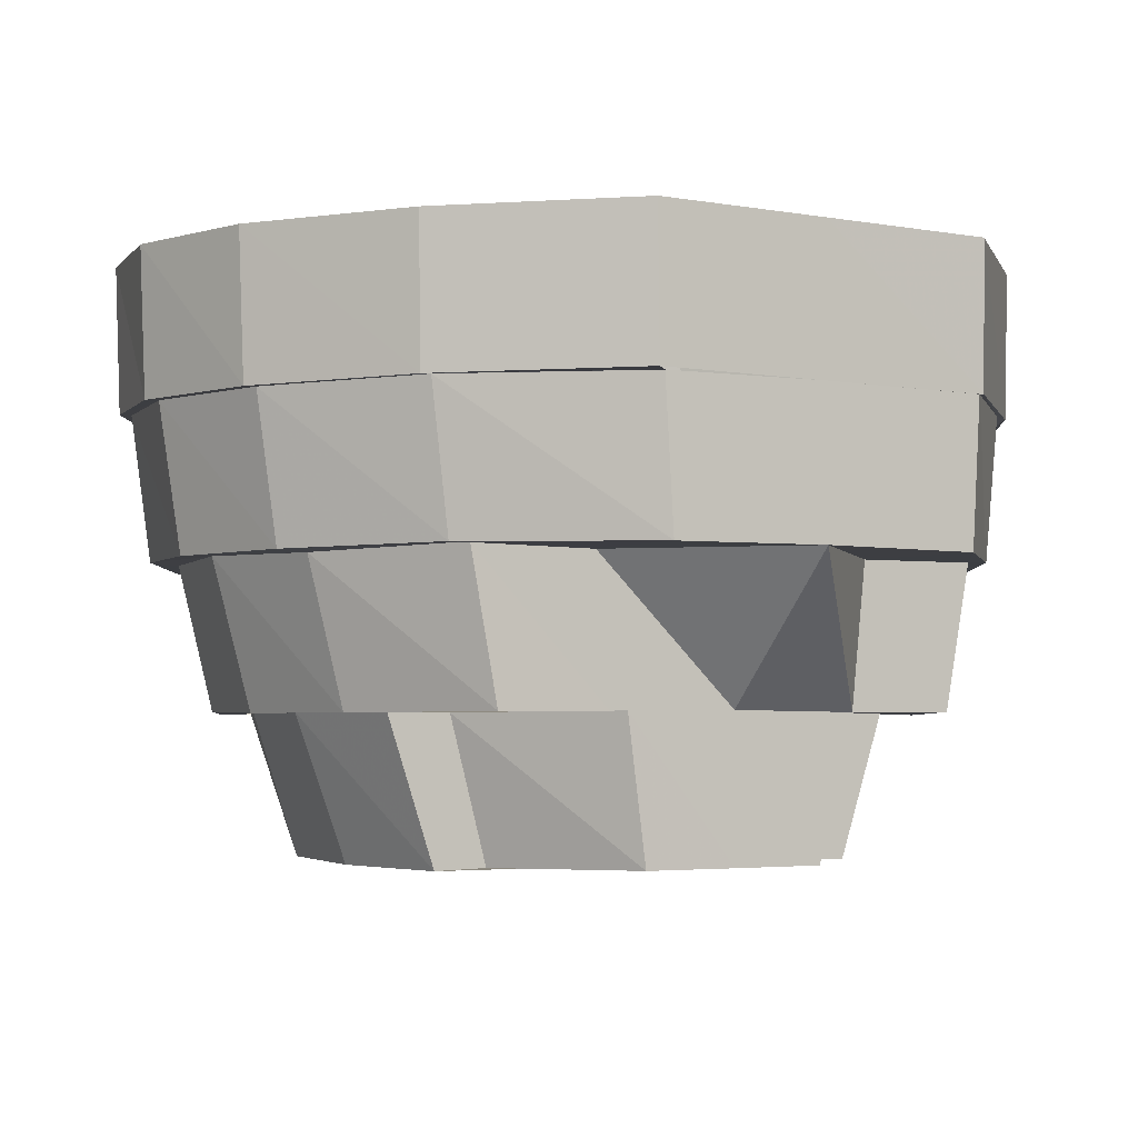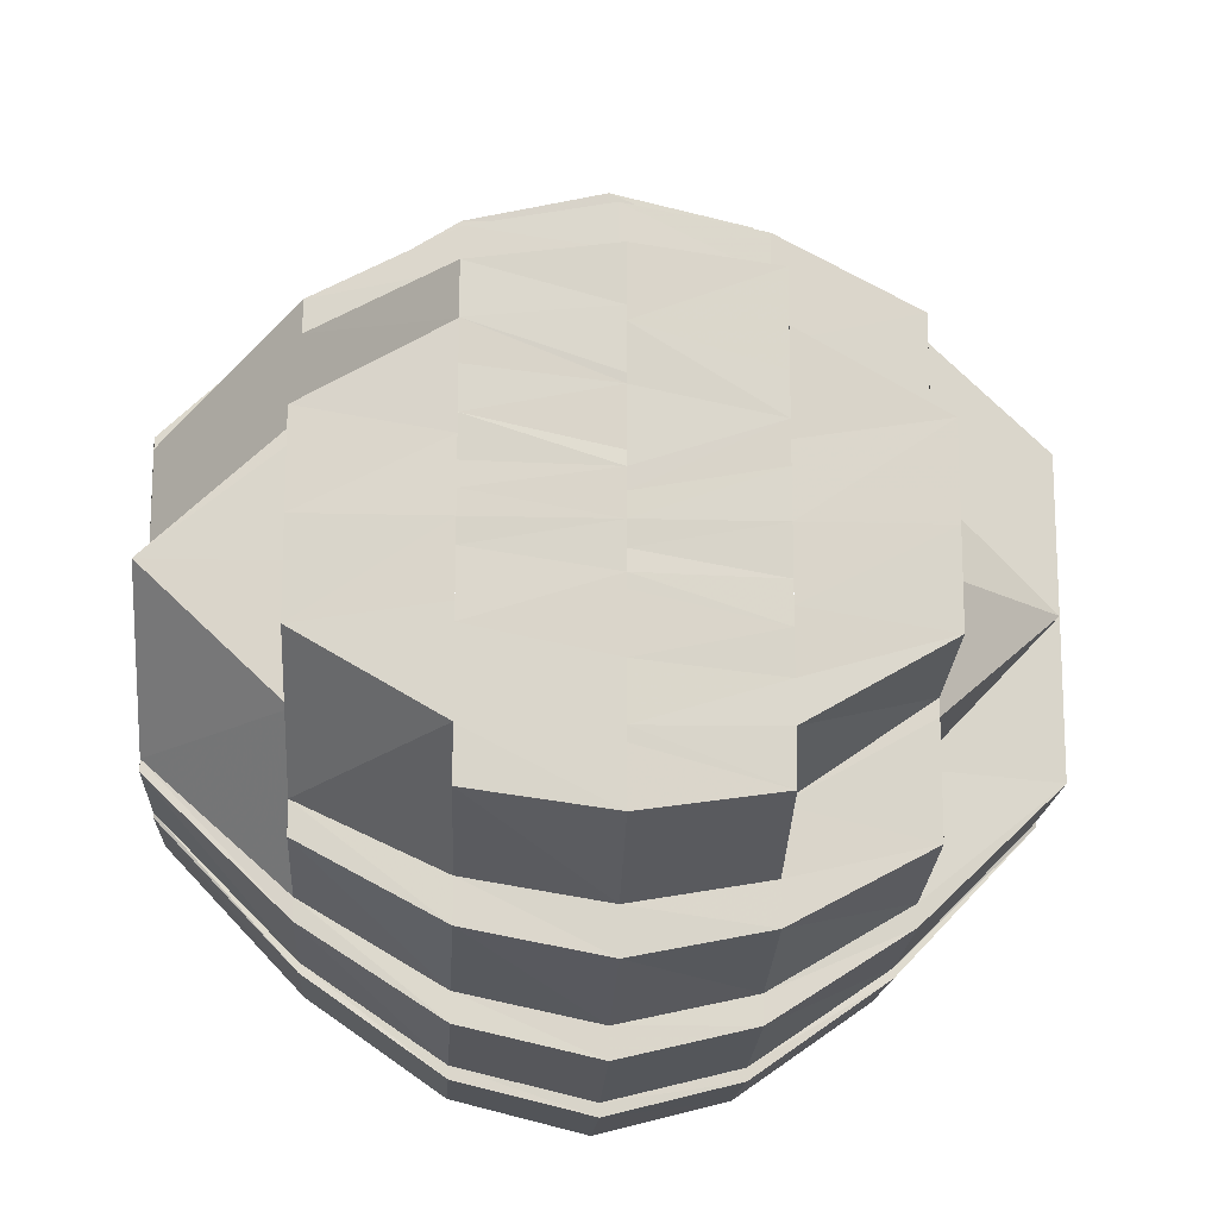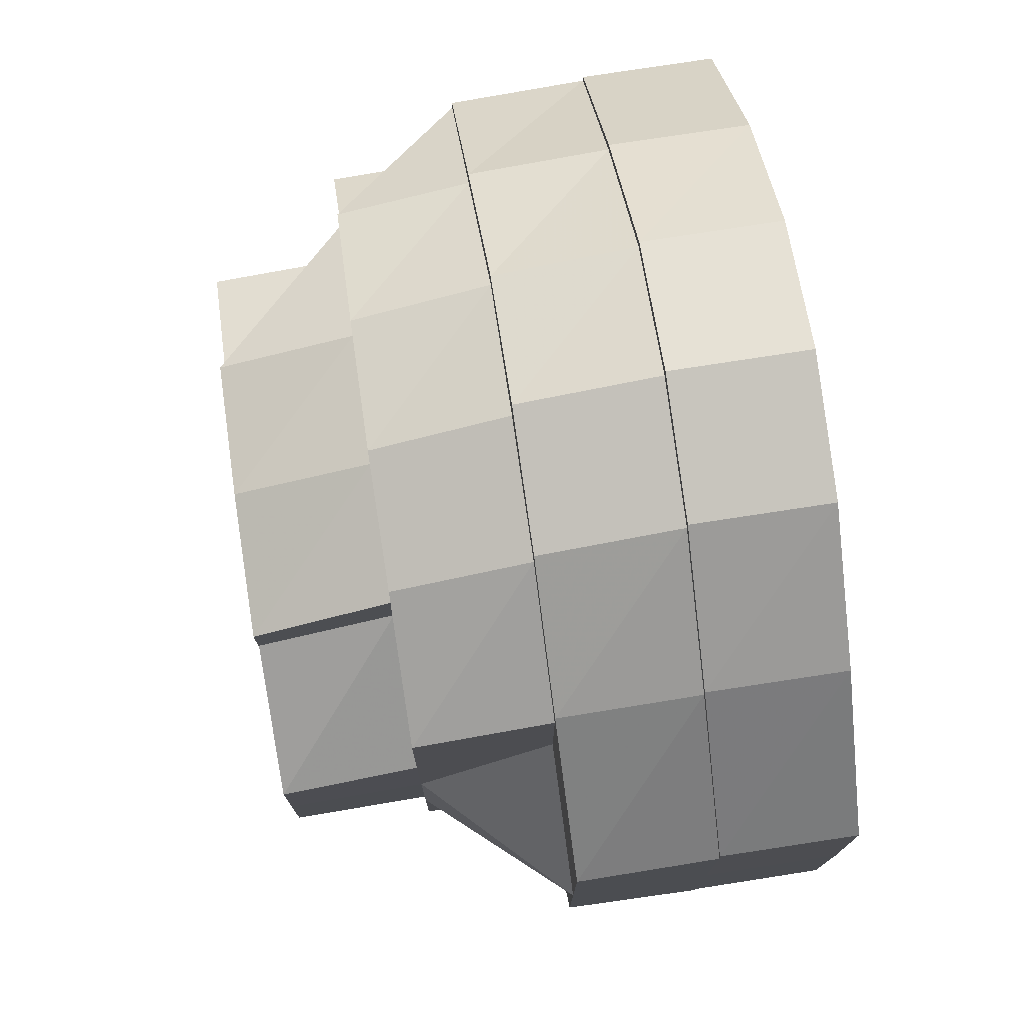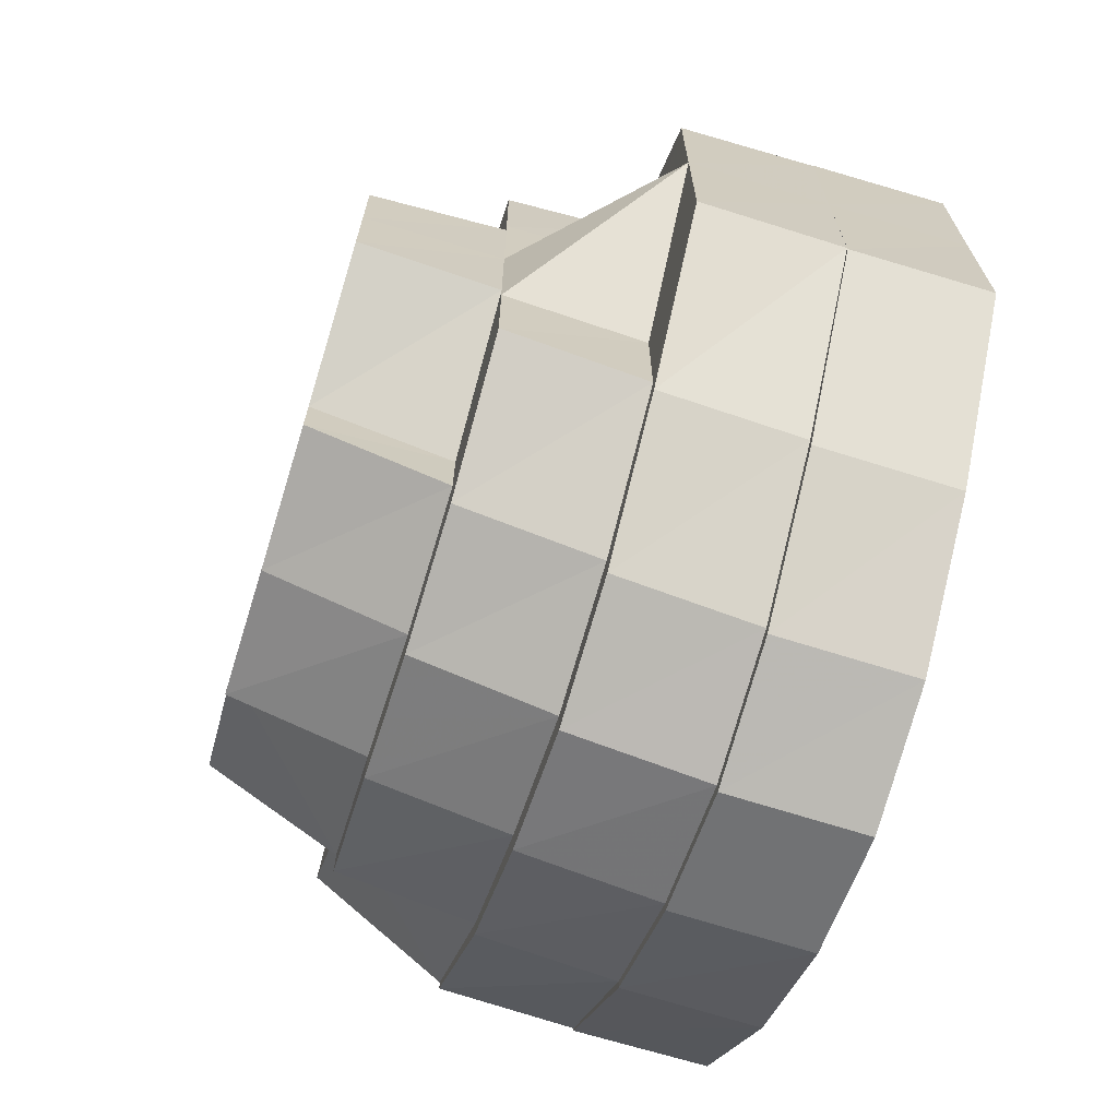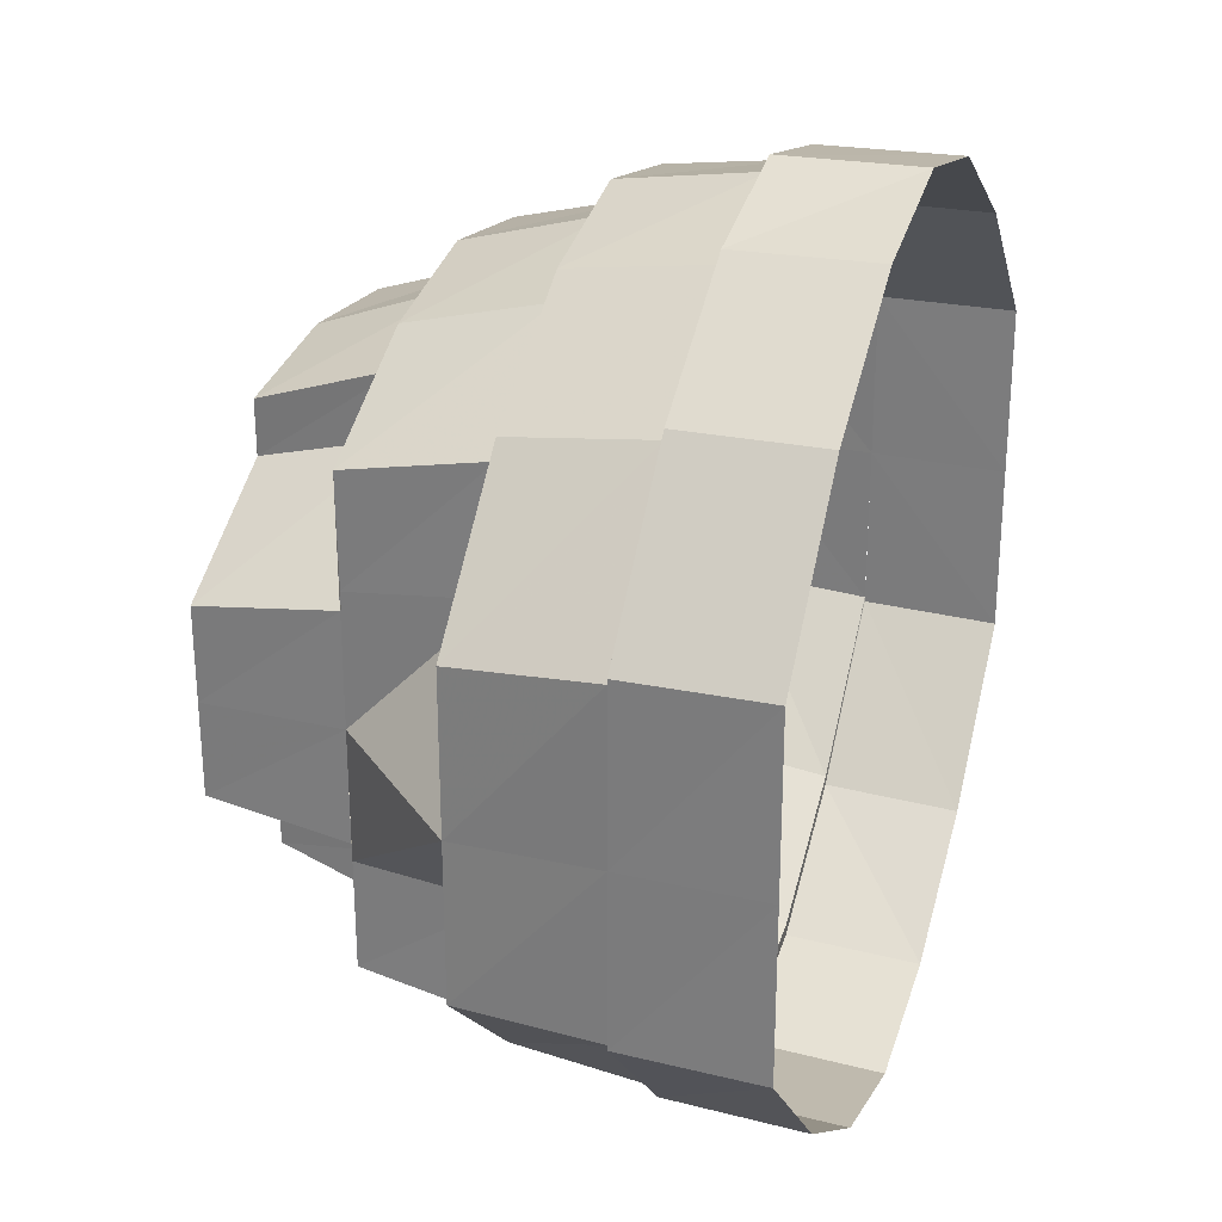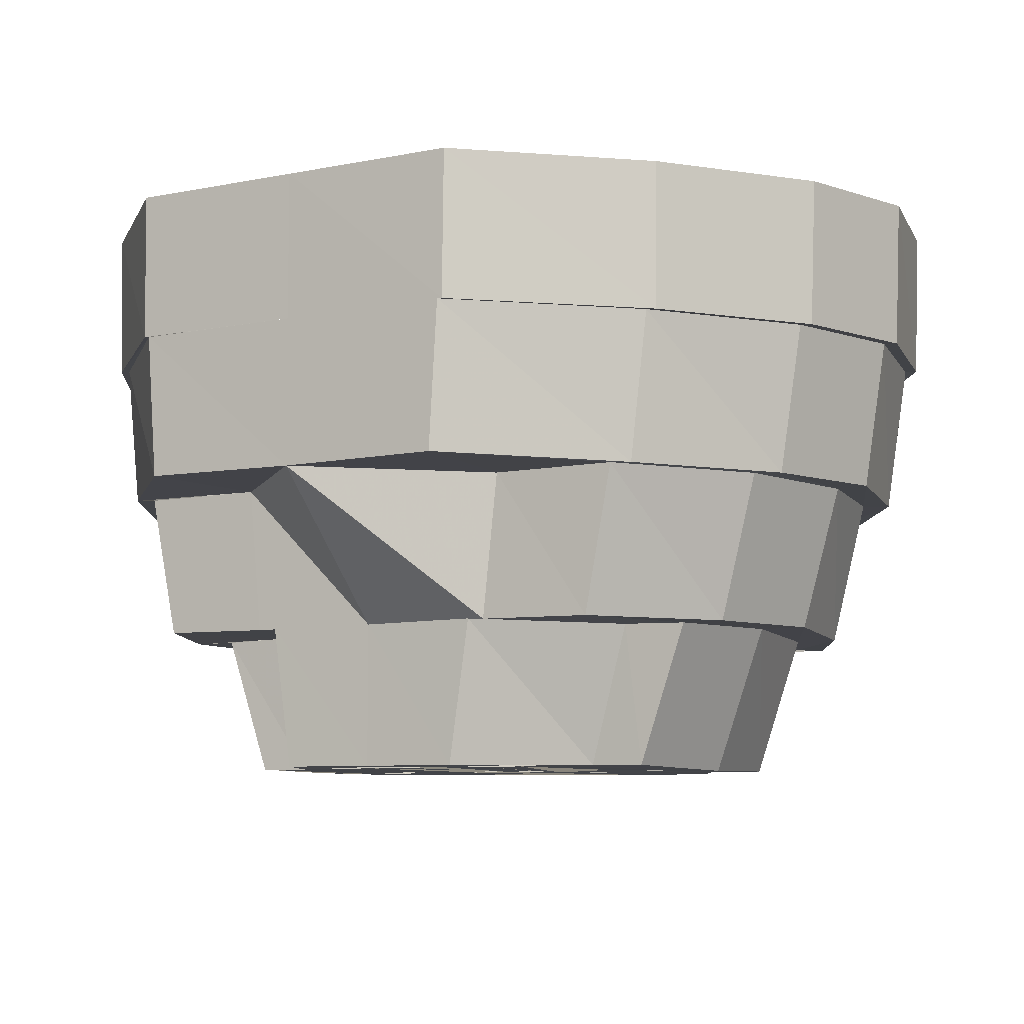
<metadata>
{"format":"obj","ext":"obj","renderer":"f3d","projection":"perspective","resolution":1024,"background":"white","views":[{"elev":-3.3,"azim":58.3,"up":"+Y"},{"elev":-15.4,"azim":-3.3,"up":"+Z"},{"elev":75.9,"azim":81.3,"up":"+Z"},{"elev":-69.0,"azim":73.3,"up":"+Z"},{"elev":27.5,"azim":108.9,"up":"+Z"},{"elev":-7.2,"azim":120.4,"up":"+Y"}]}
</metadata>
<code>
o 1836
v 2205 1877 7.587
v 2205 1877 7.584
v 2205 1877 7.587
v 2205 1877 7.583
v 2205 1877 7.586
v 2205 1877 7.584
v 2205 1877 7.583
v 2205 1877 7.577
v 2205 1877 7.577
v 2205 1877 7.576
v 2205 1877 7.567
v 2205 1877 7.576
v 2205 1877 7.584
v 2205 1877 7.584
v 2205 1877 7.566
v 2205 1877 7.577
v 2205 1877 7.577
v 2205 1877 7.584
v 2205 1877 7.577
v 2205 1877 7.567
v 2205 1877 7.587
v 2205 1877 7.584
v 2205 1877 7.577
v 2205 1877 7.567
v 2205 1877 7.567
v 2205 1877 7.567
v 2205 1877 7.555
v 2205 1877 7.555
v 2205 1877 7.542
v 2205 1877 7.542
v 2205 1877 7.533
v 2205 1877 7.543
v 2205 1877 7.532
v 2205 1877 7.542
v 2205 1877 7.526
v 2205 1877 7.532
v 2205 1877 7.532
v 2205 1877 7.525
v 2205 1877 7.523
v 2205 1877 7.525
v 2205 1877 7.525
v 2205 1877 7.522
v 2205 1877 7.526
v 2205 1877 7.522
v 2205 1877 7.522
v 2205 1877 7.525
v 2205 1877 7.533
v 2205 1877 7.525
v 2205 1877 7.525
v 2205 1877 7.532
v 2205 1877 7.543
v 2205 1877 7.532
v 2205 1877 7.532
v 2205 1877 7.542
v 2205 1877 7.542
v 2205 1877 7.542
v 2205 1877 7.555
v 2205 1877 7.555
v 2205 1877 7.567
v 2205 1877 7.566
v 2205 1877 7.566
v 2205 1877 7.566
v 2205 1877 7.574
v 2205 1877 7.565
v 2205 1877 7.575
v 2205 1877 7.566
v 2205 1877 7.555
v 2205 1877 7.582
v 2205 1877 7.576
v 2205 1877 7.577
v 2205 1877 7.567
v 2205 1877 7.584
v 2205 1877 7.583
v 2205 1877 7.584
v 2205 1877 7.582
v 2205 1877 7.586
v 2205 1877 7.587
v 2205 1877 7.575
v 2205 1877 7.583
v 2205 1877 7.584
v 2205 1877 7.566
v 2205 1877 7.576
v 2205 1877 7.577
v 2205 1877 7.567
v 2205 1877 7.566
v 2205 1877 7.555
v 2205 1877 7.543
v 2205 1877 7.555
v 2205 1877 7.534
v 2205 1877 7.543
v 2205 1877 7.543
v 2205 1877 7.535
v 2205 1877 7.544
v 2205 1877 7.527
v 2205 1877 7.533
v 2205 1877 7.532
v 2205 1877 7.542
v 2205 1877 7.525
v 2205 1877 7.526
v 2205 1877 7.525
v 2205 1877 7.527
v 2205 1877 7.523
v 2205 1877 7.522
v 2205 1877 7.534
v 2205 1877 7.526
v 2205 1877 7.525
v 2205 1877 7.543
v 2205 1877 7.533
v 2205 1877 7.532
v 2205 1877 7.542
v 2205 1877 7.543
v 2205 1877 7.543
v 2205 1877 7.543
v 2205 1877 7.533
v 2205 1877 7.564
v 2205 1877 7.555
v 2205 1877 7.526
v 2205 1877 7.534
v 2205 1877 7.523
v 2205 1877 7.527
v 2205 1877 7.535
v 2205 1877 7.529
v 2205 1877 7.526
v 2205 1877 7.525
v 2205 1877 7.533
v 2205 1877 7.527
v 2205 1877 7.543
v 2205 1877 7.534
v 2205 1877 7.565
v 2205 1877 7.564
v 2205 1877 7.572
v 2205 1877 7.574
v 2205 1877 7.565
v 2205 1877 7.529
v 2205 1877 7.535
v 2205 1877 7.532
v 2205 1877 7.537
v 2205 1877 7.544
v 2205 1877 7.545
v 2205 1877 7.532
v 2205 1877 7.534
v 2205 1877 7.543
v 2205 1877 7.527
v 2205 1877 7.555
v 2205 1877 7.544
v 2205 1877 7.525
v 2205 1877 7.527
v 2205 1877 7.527
v 2205 1877 7.529
v 2205 1877 7.534
v 2205 1877 7.535
v 2205 1877 7.532
v 2205 1877 7.53
v 2205 1877 7.537
v 2205 1877 7.535
v 2205 1877 7.529
v 2205 1877 7.545
v 2205 1877 7.54
v 2205 1877 7.535
v 2205 1877 7.533
v 2205 1877 7.542
v 2205 1877 7.535
v 2205 1877 7.548
v 2205 1877 7.549
v 2205 1877 7.546
v 2205 1877 7.555
v 2205 1877 7.555
v 2205 1877 7.548
v 2205 1877 7.555
v 2205 1877 7.548
v 2205 1877 7.561
v 2205 1877 7.555
v 2205 1877 7.555
v 2205 1877 7.56
v 2205 1877 7.561
v 2205 1877 7.567
v 2205 1877 7.563
v 2205 1877 7.564
v 2205 1877 7.555
v 2205 1877 7.567
v 2205 1877 7.564
v 2205 1877 7.561
v 2205 1877 7.563
v 2205 1877 7.555
v 2205 1877 7.569
v 2205 1877 7.567
v 2205 1877 7.571
v 2205 1877 7.574
v 2205 1877 7.577
v 2205 1877 7.572
v 2205 1877 7.572
v 2205 1877 7.568
v 2205 1877 7.567
v 2205 1877 7.564
v 2205 1877 7.563
v 2205 1877 7.561
v 2205 1877 7.559
v 2205 1877 7.558
v 2205 1877 7.558
v 2205 1877 7.556
v 2205 1877 7.555
v 2205 1877 7.561
v 2205 1877 7.556
v 2205 1877 7.567
v 2205 1877 7.558
v 2205 1877 7.564
v 2205 1877 7.571
v 2205 1877 7.576
v 2205 1877 7.577
v 2205 1877 7.553
v 2205 1877 7.574
v 2205 1877 7.571
v 2205 1877 7.579
v 2205 1877 7.574
v 2205 1877 7.551
v 2205 1877 7.548
v 2205 1877 7.577
v 2205 1877 7.58
v 2205 1877 7.574
v 2205 1877 7.577
v 2205 1877 7.572
v 2205 1877 7.575
v 2205 1877 7.576
v 2205 1877 7.566
v 2205 1877 7.575
v 2205 1877 7.566
v 2205 1877 7.582
v 2205 1877 7.583
v 2205 1877 7.582
v 2205 1877 7.582
v 2205 1877 7.584
v 2205 1877 7.586
v 2205 1877 7.584
v 2205 1877 7.58
v 2205 1877 7.582
v 2205 1877 7.572
v 2205 1877 7.569
v 2205 1877 7.583
v 2205 1877 7.582
v 2205 1877 7.574
v 2205 1877 7.58
v 2205 1877 7.576
v 2205 1877 7.575
v 2205 1877 7.566
v 2205 1877 7.566
v 2205 1877 7.574
v 2205 1877 7.58
v 2205 1877 7.563
v 2205 1877 7.569
v 2205 1877 7.564
v 2205 1877 7.574
v 2205 1877 7.575
v 2205 1877 7.565
v 2205 1877 7.566
v 2205 1877 7.555
v 2205 1877 7.555
v 2205 1877 7.545
v 2205 1877 7.544
v 2205 1877 7.535
v 2205 1877 7.537
v 2205 1877 7.535
v 2205 1877 7.54
v 2205 1877 7.548
v 2205 1877 7.555
v 2205 1877 7.563
v 2205 1877 7.561
v 2205 1877 7.555
v 2205 1877 7.546
v 2205 1877 7.548
v 2205 1877 7.542
v 2205 1877 7.54
v 2205 1877 7.538
v 2205 1877 7.542
v 2205 1877 7.535
v 2205 1877 7.54
v 2205 1877 7.537
v 2205 1877 7.545
v 2205 1877 7.532
v 2205 1877 7.542
v 2205 1877 7.545
v 2205 1877 7.549
v 2205 1877 7.538
v 2205 1877 7.542
v 2205 1877 7.548
v 2205 1877 7.555
v 2205 1877 7.546
v 2205 1877 7.548
v 2205 1877 7.55
v 2205 1877 7.551
v 2205 1877 7.553
v 2205 1877 7.542
v 2205 1877 7.541
v 2205 1877 7.538
v 2205 1877 7.537
v 2205 1877 7.555
v 2205 1877 7.535
v 2205 1877 7.538
v 2205 1877 7.561
v 2205 1877 7.538
v 2205 1877 7.542
v 2205 1877 7.535
v 2205 1877 7.538
v 2205 1877 7.561
v 2205 1877 7.56
v 2205 1877 7.567
v 2205 1877 7.563
v 2205 1877 7.569
v 2205 1877 7.574
v 2205 1877 7.571
v 2205 1877 7.543
v 2205 1877 7.544
v 2205 1877 7.555
v 2205 1877 7.563
v 2205 1877 7.555
v 2205 1877 7.542
v 2205 1877 7.535
v 2205 1877 7.538
f 1 2 3
f 4 3 5
f 5 6 7
f 2 8 6
f 7 9 10
f 8 11 9
f 12 13 4
f 14 1 13
f 15 16 12
f 17 14 16
f 18 8 19
f 19 11 20
f 21 2 18
f 22 1 21
f 23 14 22
f 24 17 23
f 25 17 26
f 27 25 26
f 28 25 27
f 29 28 27
f 30 28 29
f 31 29 32
f 33 30 34
f 35 36 31
f 37 30 36
f 38 37 33
f 39 40 35
f 41 37 40
f 42 41 38
f 43 44 39
f 45 41 44
f 46 45 42
f 47 48 43
f 49 45 48
f 50 49 46
f 51 52 47
f 53 49 52
f 54 53 50
f 55 53 56
f 57 55 56
f 58 55 57
f 59 58 57
f 11 58 59
f 10 59 60
f 61 57 62
f 63 62 64
f 65 61 66
f 62 57 67
f 68 69 65
f 70 71 69
f 72 73 68
f 74 70 73
f 75 76 72
f 77 74 76
f 78 79 75
f 80 77 79
f 81 82 78
f 83 80 82
f 84 83 85
f 86 85 81
f 87 27 86
f 27 85 88
f 89 90 87
f 90 27 91
f 92 91 93
f 94 95 89
f 96 97 95
f 98 99 94
f 100 96 99
f 101 102 98
f 103 100 102
f 104 105 101
f 106 103 105
f 107 108 104
f 109 106 108
f 110 109 111
f 57 111 67
f 67 111 112
f 113 114 112
f 115 67 116
f 114 117 118
f 117 119 120
f 121 120 122
f 119 123 124
f 123 125 126
f 125 127 128
f 129 67 130
f 131 129 130
f 132 133 131
f 134 128 135
f 136 135 137
f 137 138 139
f 134 135 140
f 141 142 135
f 143 141 134
f 142 144 145
f 146 143 147
f 147 126 134
f 148 146 149
f 149 124 147
f 150 148 151
f 149 147 152
f 147 134 153
f 152 147 153
f 153 134 140
f 154 149 152
f 155 156 154
f 157 151 154
f 154 152 158
f 152 153 159
f 158 152 159
f 159 153 160
f 153 140 160
f 158 159 161
f 160 140 162
f 163 158 161
f 163 161 164
f 165 158 163
f 166 163 164
f 167 165 168
f 169 170 166
f 171 172 167
f 172 165 173
f 174 173 166
f 175 169 174
f 176 177 171
f 178 179 177
f 180 175 181
f 181 182 174
f 183 184 182
f 185 177 186
f 187 185 186
f 188 185 187
f 188 131 185
f 189 190 188
f 191 188 187
f 191 187 192
f 192 187 193
f 192 193 194
f 194 193 195
f 193 181 195
f 195 181 196
f 195 196 197
f 197 196 198
f 196 199 198
f 198 199 200
f 198 200 201
f 200 166 201
f 202 195 198
f 203 202 198
f 202 204 195
f 205 202 203
f 201 205 203
f 206 204 202
f 206 207 204
f 207 191 204
f 207 208 191
f 208 188 191
f 208 209 188
f 166 210 201
f 211 208 212
f 213 209 208
f 214 213 208
f 210 215 201
f 210 216 215
f 217 213 214
f 213 218 209
f 218 219 209
f 220 219 221
f 218 222 219
f 223 224 222
f 225 226 219
f 227 225 218
f 228 223 229
f 230 229 218
f 230 218 213
f 231 227 230
f 217 230 213
f 232 228 233
f 234 233 230
f 234 230 217
f 235 231 234
f 236 234 217
f 236 217 237
f 238 232 239
f 240 239 241
f 242 238 243
f 244 242 245
f 246 247 236
f 248 236 249
f 250 251 236
f 252 235 251
f 253 251 250
f 254 252 253
f 255 254 253
f 256 253 250
f 88 253 256
f 257 88 256
f 258 255 257
f 259 258 260
f 261 260 262
f 263 256 264
f 264 265 266
f 256 265 267
f 268 256 269
f 270 268 263
f 271 257 268
f 272 271 270
f 271 268 273
f 274 275 272
f 276 277 271
f 278 276 162
f 279 273 280
f 280 269 281
f 282 283 279
f 283 284 280
f 284 285 281
f 279 280 286
f 286 280 287
f 286 287 288
f 288 287 215
f 287 289 215
f 216 286 215
f 215 289 290
f 216 291 286
f 291 292 286
f 292 293 279
f 291 294 292
f 294 293 292
f 289 295 290
f 294 296 297
f 290 295 201
f 295 205 201
f 281 267 295
f 285 298 295
f 299 294 300
f 301 160 299
f 302 160 294
f 160 162 294
f 295 303 304
f 303 305 304
f 306 307 303
f 303 237 305
f 237 214 305
f 305 308 309
f 310 150 311
f 311 118 151
f 311 151 157
f 312 311 157
f 67 311 312
f 312 157 172
f 313 312 314
f 315 316 317

</code>
